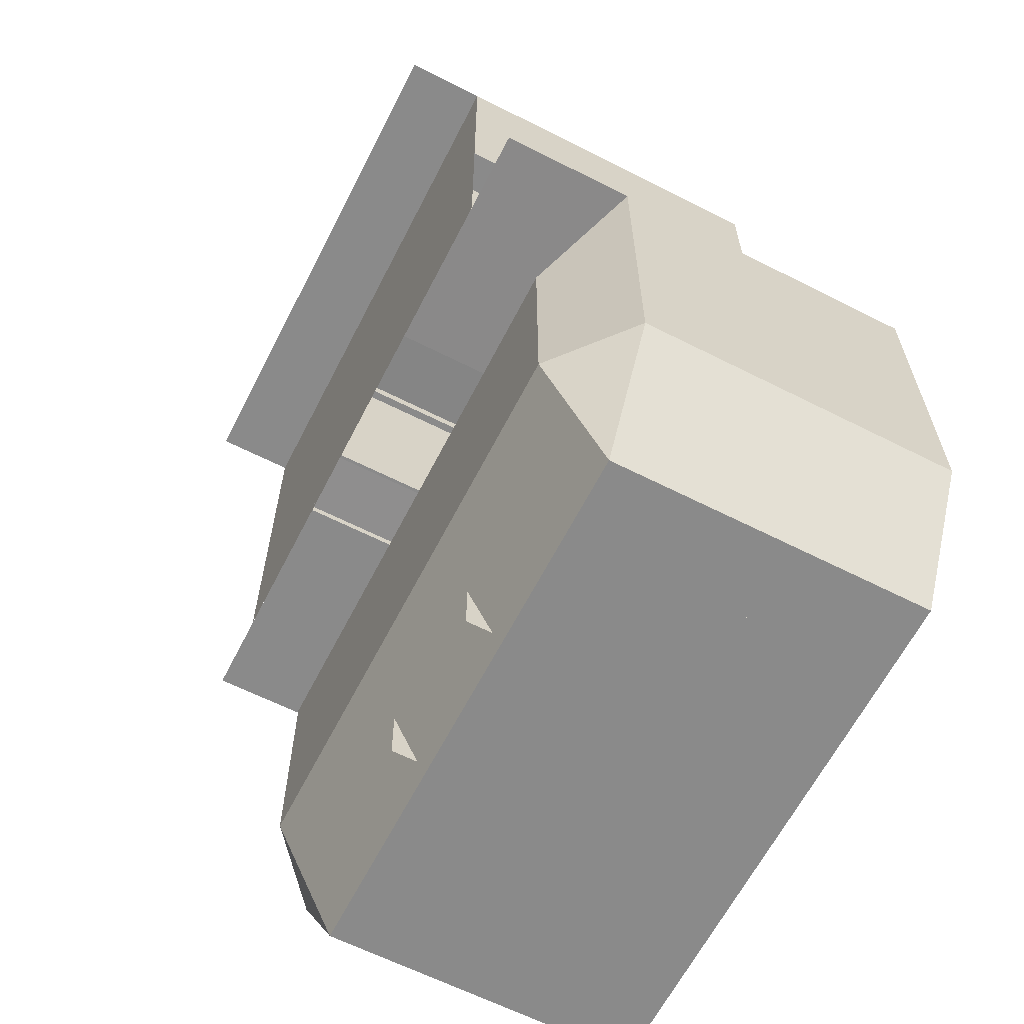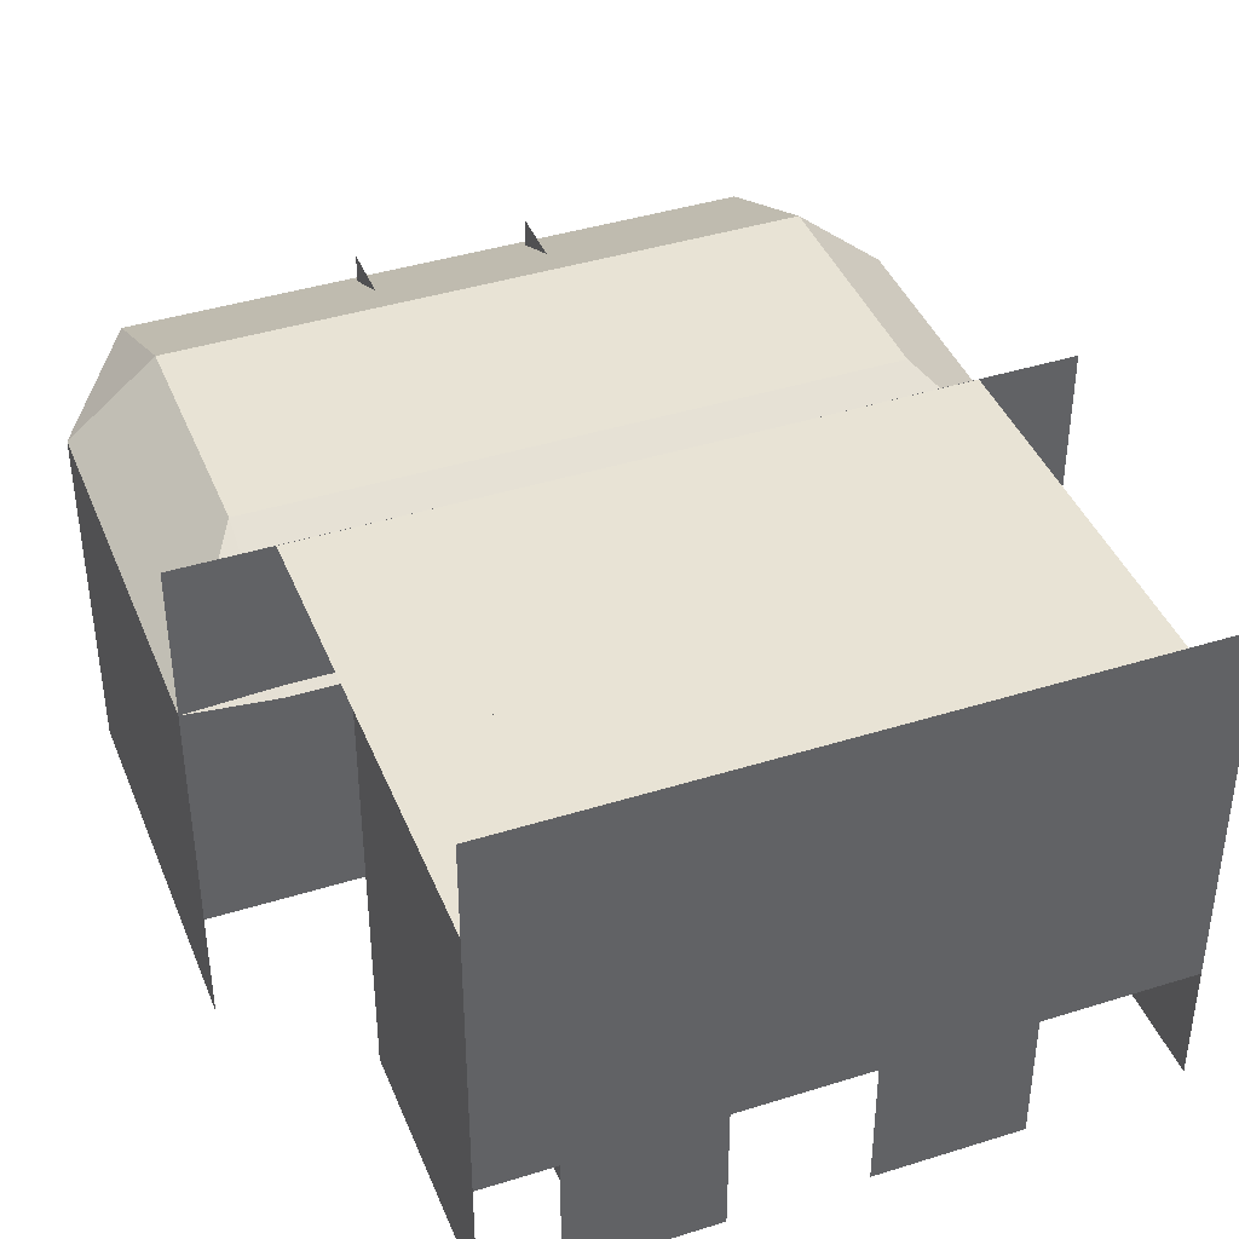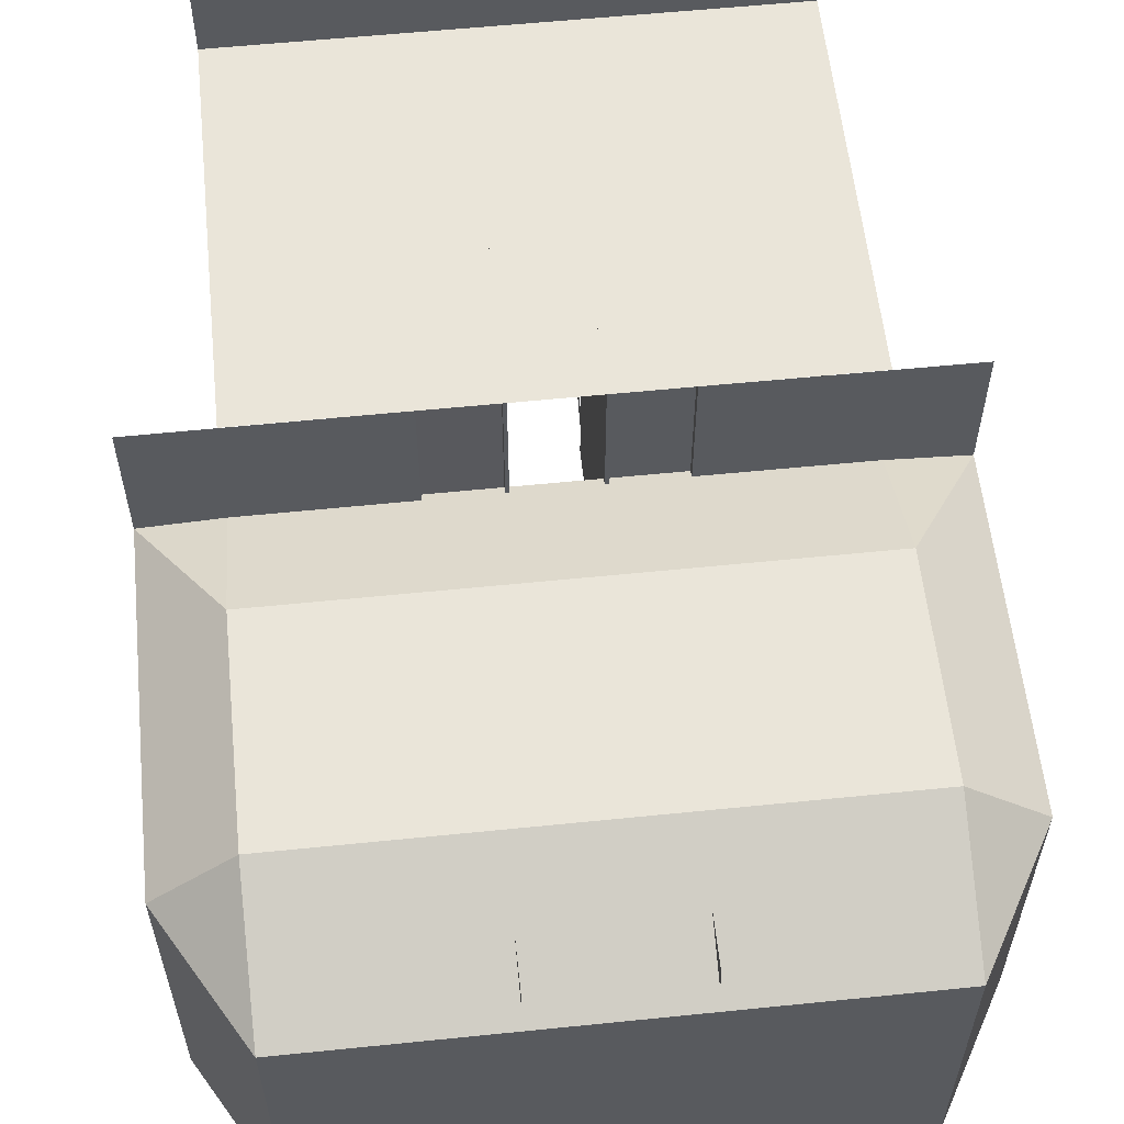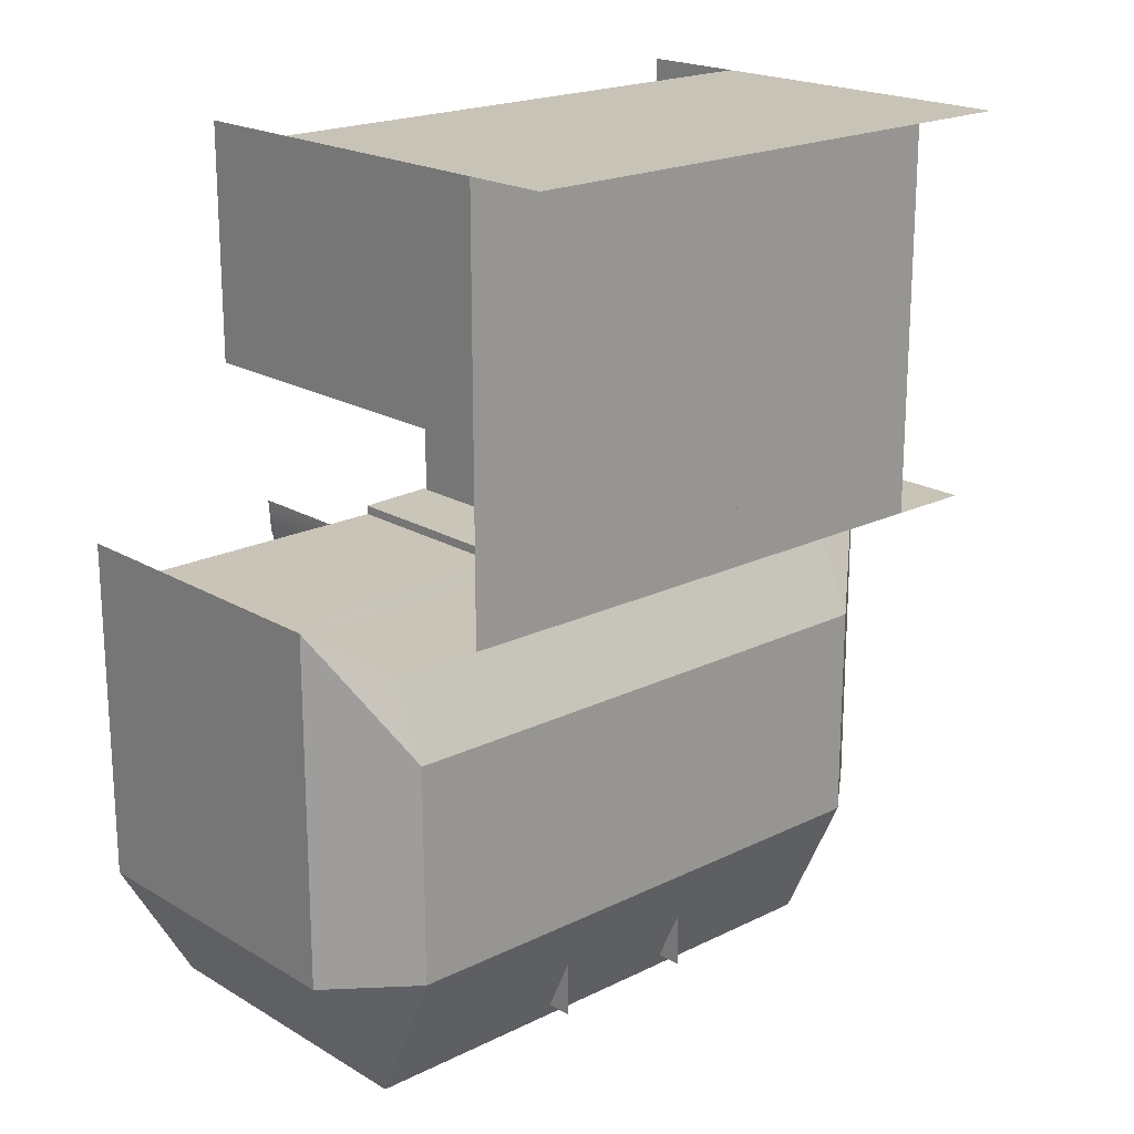
<metadata>
{"format":"obj","ext":"obj","renderer":"f3d","projection":"perspective","resolution":1024,"background":"white","views":[{"elev":-63.4,"azim":-117.1,"up":"+Z"},{"elev":41.1,"azim":-20.9,"up":"+Y"},{"elev":58.2,"azim":174.0,"up":"+Y"},{"elev":19.8,"azim":137.6,"up":"+Z"}]}
</metadata>
<code>
g Stage_Dominating_Theater_Inside01_Ref01
v 33.59 47.55 49.46
v -0.005668 47.55 49.46
v -0.005668 47.55 99.01
v 33.59 47.55 99.01
v -33.6 47.55 49.46
v -33.6 47.55 99.01
v 33.59 47.55 71.84
v 33.59 47.55 99.01
v 33.59 4.598 99.01
v 33.59 4.598 71.84
v 33.59 57.66 99.01
v -0.005668 57.66 99.01
v -0.005668 17.58 99.01
v 33.59 17.58 99.01
v -33.6 57.66 99.01
v -33.6 17.58 99.01
v 3.834 -8.277 29.86
v -0.005668 -8.277 29.48
v -0.005668 17.08 29.48
v 3.834 17.08 29.86
v 7.509 -8.277 30.97
v 7.509 17.08 30.97
v 10.96 -8.277 32.7
v 10.96 17.08 32.7
v 13.92 -8.277 35.14
v 13.92 17.08 35.14
v 16.39 -8.277 38.14
v 16.39 17.08 38.14
v 18.13 -8.277 41.59
v 18.13 17.08 41.59
v 19.17 -8.277 45.34
v 19.17 17.08 45.34
v 19.44 17.08 49.25
v 19.44 -8.277 49.25
v 43.85 30.88 49.4
v 43.85 -8.277 49.4
v 43.85 -8.277 6.867
v 43.85 30.88 6.867
v 43.85 30.88 6.867
v 43.85 -8.277 6.867
v 34.18 -8.277 -9.817
v 34.18 30.88 -9.817
v 34.18 30.88 -9.817
v 34.18 -8.277 -9.817
v -0.005668 -8.277 -9.817
v -0.005668 30.88 -9.817
v -34.19 30.88 -9.817
v -34.19 -8.277 -9.817
v 34.09 17.01 23.24
v 34.09 -8.277 23.24
v 34.09 -8.277 13.51
v 34.09 17.01 13.51
v 34.09 17.01 13.51
v 34.09 -8.277 13.51
v 24.44 -8.277 -2.561
v 24.44 17.01 -2.561
v 24.44 17.01 -2.561
v 24.44 -8.277 -2.561
v 24.44 -8.277 -9.817
v 24.44 17.01 -9.817
v 9.306 35.05 5.181
v 9.306 -8.277 5.181
v 9.306 -8.277 -7.834
v 9.306 35.05 -7.834
v 9.306 -8.277 5.181
v 9.306 35.05 5.181
v 23.69 35.05 5.181
v 23.69 -8.277 5.181
v 5.369 20.9 74.12
v 5.369 17.58 74.12
v 4.531 17.58 74.12
v 4.531 20.9 74.12
v 5.369 20.9 73.06
v 5.369 17.58 73.06
v 5.369 17.58 74.12
v 5.369 20.9 74.12
v 15.73 20.9 73.02
v 15.73 17.58 73.02
v 5.369 17.58 73.06
v 5.369 20.9 73.06
v 4.531 20.9 74.12
v 4.531 17.58 74.12
v 4.531 17.58 72.26
v 4.531 20.9 72.26
v 4.531 20.9 72.26
v 4.531 17.58 72.26
v 4.531 14.04 66.73
v 4.531 17.36 66.73
v 4.531 14.04 64.45
v 4.531 17.36 64.45
v 4.531 10.62 57.69
v 4.531 13.94 57.69
v 4.531 10.62 55.44
v 4.531 13.94 55.44
v 4.531 8.346 51.83
v 4.531 11.67 51.83
v 8.281 3.269 6.651
v 8.281 -0.00234 6.651
v 8.238 -0.00234 -9.664
v 8.238 3.269 -9.664
v 8.281 -0.00234 6.651
v 8.281 3.269 6.651
v 12.78 5.266 7.499
v 12.78 1.995 7.499
v 17.13 7.203 8.893
v 17.13 3.931 8.893
v 21.28 9.123 10.81
v 21.28 5.852 10.81
v 25.17 11.07 13.23
v 25.17 7.803 13.23
v 28.72 13.05 16.1
v 28.72 9.775 16.1
v 31.9 15.09 19.39
v 31.9 11.82 19.39
v 35 17.06 23.49
v 35 13.79 23.49
v 6.349 3.412 14.67
v -0.005668 3.381 14.63
v -0.005668 0.1102 14.63
v 6.349 0.1406 14.67
v 10.78 5.198 15.35
v 10.78 1.927 15.35
v 14.51 7.321 16.6
v 14.51 4.049 16.6
v 18.6 9.802 18.65
v 18.6 6.531 18.65
v 22.32 12.33 21.3
v 22.32 9.055 21.3
v 25.59 14.87 24.49
v 25.59 11.6 24.49
v 28.33 17.06 28.15
v 28.33 13.79 28.15
v -6.361 3.412 14.67
v -6.361 0.1406 14.67
v -10.79 5.198 15.35
v -10.79 1.927 15.35
v -14.52 7.321 16.6
v -14.52 4.049 16.6
v -18.61 9.802 18.65
v -18.61 6.531 18.65
v -22.33 12.33 21.3
v -22.33 9.055 21.3
v -25.6 14.87 24.49
v -25.6 11.6 24.49
v -28.34 17.06 28.15
v -28.34 13.79 28.15
v 28.33 13.79 28.15
v 27.21 13.81 28.92
v 27.21 17.08 28.92
v 28.33 17.06 28.15
v 24.04 -8.277 25.06
v 27.28 -8.277 28.87
v 27.28 17.08 28.87
v 24.04 17.08 25.06
v 21.2 -8.277 22.44
v 21.2 17.08 22.44
v 17.9 -8.277 20.07
v 17.9 17.08 20.07
v 14.35 -8.277 18.14
v 14.35 17.08 18.14
v 10.87 -8.277 16.81
v 10.87 17.08 16.81
v 7.411 -8.277 15.88
v 7.411 17.08 15.88
v 3.796 -8.277 15.33
v 3.796 17.08 15.33
v -0.005668 17.08 15.09
v -0.005668 -8.277 15.09
v 3.786 17.08 15.37
v 3.786 13.81 15.37
v -0.005668 13.81 15.13
v -0.005668 17.08 15.13
v 7.391 17.08 15.92
v 7.391 13.81 15.92
v 10.84 17.08 16.85
v 10.84 13.81 16.85
v 14.31 17.08 18.18
v 14.31 13.81 18.18
v 17.86 17.08 20.1
v 17.86 13.81 20.1
v 21.15 17.08 22.48
v 21.15 13.81 22.48
v 23.98 17.08 25.1
v 23.98 13.81 25.1
v 27.21 17.08 28.92
v 27.21 13.81 28.92
v 3.855 17.08 29.75
v -0.005668 17.08 29.37
v -0.005668 13.81 29.37
v 3.855 13.81 29.75
v 7.55 17.08 30.87
v 7.55 13.81 30.87
v 11.02 17.08 32.59
v 11.02 13.81 32.59
v 14 17.08 35.03
v 14 13.81 35.03
v 16.48 17.08 38.04
v 16.48 13.81 38.04
v 18.23 17.08 41.49
v 18.23 13.81 41.49
v 19.27 17.08 45.24
v 19.27 13.81 45.24
v 19.55 17.08 49.14
v 19.55 13.81 49.14
v 34.18 30.88 -9.817
v -0.005668 30.88 -9.817
v -0.005668 38.92 7.111
v 34.18 38.92 7.111
v -34.19 30.88 -9.817
v -34.19 38.92 7.111
v 34.18 38.92 7.111
v -0.005668 38.92 7.111
v -0.005668 38.92 33.78
v 34.18 38.92 33.78
v -34.19 38.92 7.111
v -34.19 38.92 33.78
v 34.18 38.92 33.78
v -0.005668 38.92 33.78
v -0.005668 30.88 50.5
v 34.18 30.88 50.5
v -34.19 38.92 33.78
v -34.19 30.88 50.5
v 43.85 30.88 49.4
v 34.18 38.92 33.78
v 34.18 30.88 50.5
v 43.85 30.88 49.4
v 43.85 30.88 6.867
v 34.18 38.92 7.111
v 34.18 38.92 33.78
v 34.18 38.92 7.111
v 43.85 30.88 6.867
v 34.18 30.88 -9.817
v 15.76 17.58 81.82
v 15.76 20.9 81.82
v 15.8 20.9 91.4
v 15.8 17.58 91.4
v 23.12 34.4 90.69
v 7.164 34.4 90.69
v 7.164 -8.277 90.69
v 23.12 -8.277 90.69
v 23.12 47.55 71.84
v 23.12 47.55 90.69
v 23.12 4.598 90.69
v 23.12 4.598 71.84
v 4.963 47.55 71.84
v 23.12 47.55 71.84
v 23.12 4.598 71.84
v 4.963 4.598 71.84
v 4.963 47.55 71.84
v 4.963 4.598 71.84
v 4.963 4.598 49.46
v 4.963 47.55 49.46
v 14.09 4.598 49.46
v 43.85 4.598 49.4
v 43.85 47.55 49.4
v 14.09 47.55 49.46
v 4.963 4.598 49.46
v 5.382 4.598 49.46
v 5.382 47.55 49.46
v 4.963 47.55 49.46
v 5.382 4.598 49.46
v 5.382 4.598 50.77
v 5.382 47.55 50.77
v 5.382 47.55 49.46
v 14.09 4.598 50.5
v 14.09 4.598 49.46
v 14.09 47.55 49.46
v 14.09 47.55 50.5
v 5.382 4.598 50.77
v 14.09 4.598 50.5
v 14.09 47.55 50.5
v 5.382 47.55 50.77
v -33.6 47.55 71.84
v -33.6 4.598 71.84
v -33.6 4.598 99.01
v -33.6 47.55 99.01
v -3.845 -8.277 29.86
v -3.845 17.08 29.86
v -0.005668 17.08 29.48
v -0.005668 -8.277 29.48
v -7.52 -8.277 30.97
v -7.52 17.08 30.97
v -10.97 -8.277 32.7
v -10.97 17.08 32.7
v -13.93 -8.277 35.14
v -13.93 17.08 35.14
v -16.4 -8.277 38.14
v -16.4 17.08 38.14
v -18.14 -8.277 41.59
v -18.14 17.08 41.59
v -19.18 -8.277 45.34
v -19.18 17.08 45.34
v -19.45 17.08 49.25
v -19.45 -8.277 49.25
v -43.86 30.88 49.4
v -43.86 30.88 6.867
v -43.86 -8.277 6.867
v -43.86 -8.277 49.4
v -43.86 30.88 6.867
v -34.19 30.88 -9.817
v -34.19 -8.277 -9.817
v -43.86 -8.277 6.867
v -34.1 17.01 23.24
v -34.1 17.01 13.51
v -34.1 -8.277 13.51
v -34.1 -8.277 23.24
v -34.1 17.01 13.51
v -24.46 17.01 -2.561
v -24.46 -8.277 -2.561
v -34.1 -8.277 13.51
v -24.46 17.01 -2.561
v -24.46 17.01 -9.817
v -24.46 -8.277 -9.817
v -24.46 -8.277 -2.561
v -9.317 35.05 5.181
v -9.317 35.05 -7.834
v -9.317 -8.277 -7.834
v -9.317 -8.277 5.181
v -9.317 -8.277 5.181
v -23.7 -8.277 5.181
v -23.7 35.05 5.181
v -9.317 35.05 5.181
v -5.381 20.9 74.12
v -4.542 20.9 74.12
v -4.542 17.58 74.12
v -5.381 17.58 74.12
v -5.381 20.9 73.06
v -5.381 20.9 74.12
v -5.381 17.58 74.12
v -5.381 17.58 73.06
v -15.74 20.9 73.02
v -5.381 20.9 73.06
v -5.381 17.58 73.06
v -15.74 17.58 73.02
v -4.542 20.9 74.12
v -4.542 20.9 72.26
v -4.542 17.58 72.26
v -4.542 17.58 74.12
v -4.542 20.9 72.26
v -4.542 17.36 66.73
v -4.542 14.04 66.73
v -4.542 17.58 72.26
v -4.542 14.04 64.45
v -4.542 17.36 64.45
v -4.542 10.62 57.69
v -4.542 13.94 57.69
v -4.542 10.62 55.44
v -4.542 13.94 55.44
v -4.542 8.346 51.83
v -4.542 11.67 51.83
v -8.292 3.269 6.651
v -8.249 3.269 -9.664
v -8.249 -0.00234 -9.664
v -8.292 -0.00234 6.651
v -8.292 -0.00234 6.651
v -12.79 1.995 7.499
v -12.79 5.266 7.499
v -8.292 3.269 6.651
v -17.14 7.203 8.893
v -17.14 3.931 8.893
v -21.29 9.123 10.81
v -21.29 5.852 10.81
v -25.18 11.07 13.23
v -25.18 7.803 13.23
v -28.73 13.05 16.1
v -28.73 9.775 16.1
v -31.91 15.09 19.39
v -31.91 11.82 19.39
v -35.01 17.06 23.49
v -35.01 13.79 23.49
v -28.34 13.79 28.15
v -28.34 17.06 28.15
v -27.22 17.08 28.92
v -27.22 13.81 28.92
v -24.05 -8.277 25.06
v -24.05 17.08 25.06
v -27.29 17.08 28.87
v -27.29 -8.277 28.87
v -21.21 -8.277 22.44
v -21.21 17.08 22.44
v -17.91 -8.277 20.07
v -17.91 17.08 20.07
v -14.36 -8.277 18.14
v -14.36 17.08 18.14
v -10.88 -8.277 16.81
v -10.88 17.08 16.81
v -7.422 -8.277 15.88
v -7.422 17.08 15.88
v -3.808 -8.277 15.33
v -3.808 17.08 15.33
v -0.005668 17.08 15.09
v -0.005668 -8.277 15.09
v -3.798 17.08 15.37
v -0.005668 17.08 15.13
v -0.005668 13.81 15.13
v -3.798 13.81 15.37
v -7.402 17.08 15.92
v -7.402 13.81 15.92
v -10.85 17.08 16.85
v -10.85 13.81 16.85
v -14.32 17.08 18.18
v -14.32 13.81 18.18
v -17.87 17.08 20.1
v -17.87 13.81 20.1
v -21.16 17.08 22.48
v -21.16 13.81 22.48
v -23.99 17.08 25.1
v -23.99 13.81 25.1
v -27.22 17.08 28.92
v -27.22 13.81 28.92
v -3.866 17.08 29.75
v -3.866 13.81 29.75
v -0.005668 13.81 29.37
v -0.005668 17.08 29.37
v -7.561 17.08 30.87
v -7.561 13.81 30.87
v -11.03 17.08 32.59
v -11.03 13.81 32.59
v -14.01 17.08 35.03
v -14.01 13.81 35.03
v -16.49 17.08 38.04
v -16.49 13.81 38.04
v -18.24 17.08 41.49
v -18.24 13.81 41.49
v -19.28 17.08 45.24
v -19.28 13.81 45.24
v -19.56 17.08 49.14
v -19.56 13.81 49.14
v -43.86 30.88 49.4
v -34.19 30.88 50.5
v -34.19 38.92 33.78
v -43.86 30.88 49.4
v -34.19 38.92 33.78
v -34.19 38.92 7.111
v -43.86 30.88 6.867
v -34.19 38.92 7.111
v -34.19 30.88 -9.817
v -43.86 30.88 6.867
v -15.78 17.58 81.82
v -15.81 17.58 91.4
v -15.81 20.9 91.4
v -15.78 20.9 81.82
v -23.14 34.4 90.69
v -23.14 -8.277 90.69
v -7.175 -8.277 90.69
v -7.175 34.4 90.69
v -23.14 47.55 71.84
v -23.14 4.598 71.84
v -23.14 4.598 90.69
v -23.14 47.55 90.69
v -4.974 47.55 71.84
v -4.974 4.598 71.84
v -23.14 4.598 71.84
v -23.14 47.55 71.84
v -4.974 47.55 71.84
v -4.974 47.55 49.46
v -4.974 4.598 49.46
v -4.974 4.598 71.84
v -14.1 4.598 49.46
v -14.1 47.55 49.46
v -43.86 47.55 49.4
v -43.86 4.598 49.4
v -4.974 4.598 49.46
v -4.974 47.55 49.46
v -5.393 47.55 49.46
v -5.393 4.598 49.46
v -5.393 4.598 49.46
v -5.393 47.55 49.46
v -5.393 47.55 50.77
v -5.393 4.598 50.77
v -14.1 4.598 50.5
v -14.1 47.55 50.5
v -14.1 47.55 49.46
v -14.1 4.598 49.46
v -5.393 4.598 50.77
v -5.393 47.55 50.77
v -14.1 47.55 50.5
v -14.1 4.598 50.5
g Stage_Dominating_Theater_Inside01_Ref01_0
f 3 2 1
f 4 3 1
f 2 3 5
f 3 6 5
f 9 8 7
f 10 9 7
f 13 12 11
f 14 13 11
f 12 13 15
f 13 16 15
f 19 18 17
f 20 19 17
f 20 17 21
f 22 20 21
f 22 21 23
f 24 22 23
f 24 23 25
f 26 24 25
f 26 25 27
f 28 26 27
f 28 27 29
f 30 28 29
f 30 29 31
f 32 30 31
f 32 31 33
f 31 34 33
f 37 36 35
f 38 37 35
f 41 40 39
f 42 41 39
f 45 44 43
f 46 45 43
f 45 46 47
f 48 45 47
f 51 50 49
f 52 51 49
f 55 54 53
f 56 55 53
f 59 58 57
f 60 59 57
f 63 62 61
f 64 63 61
f 67 66 65
f 68 67 65
f 71 70 69
f 72 71 69
f 75 74 73
f 76 75 73
f 79 78 77
f 80 79 77
f 83 82 81
f 84 83 81
f 87 86 85
f 88 87 85
f 89 87 88
f 90 89 88
f 91 89 90
f 92 91 90
f 93 91 92
f 94 93 92
f 95 93 94
f 96 95 94
f 99 98 97
f 100 99 97
f 103 102 101
f 104 103 101
f 105 103 104
f 106 105 104
f 107 105 106
f 108 107 106
f 109 107 108
f 110 109 108
f 111 109 110
f 112 111 110
f 113 111 112
f 114 113 112
f 115 113 114
f 116 115 114
f 119 118 117
f 120 119 117
f 117 121 120
f 121 122 120
f 121 123 122
f 123 124 122
f 123 125 124
f 125 126 124
f 125 127 126
f 127 128 126
f 127 129 128
f 129 130 128
f 129 131 130
f 131 132 130
f 118 119 133
f 119 134 133
f 135 133 134
f 136 135 134
f 137 135 136
f 138 137 136
f 139 137 138
f 140 139 138
f 141 139 140
f 142 141 140
f 143 141 142
f 144 143 142
f 145 143 144
f 146 145 144
f 149 148 147
f 150 149 147
f 153 152 151
f 154 153 151
f 154 151 155
f 156 154 155
f 156 155 157
f 158 156 157
f 158 157 159
f 160 158 159
f 160 159 161
f 162 160 161
f 162 161 163
f 164 162 163
f 164 163 165
f 166 164 165
f 166 165 167
f 165 168 167
f 171 170 169
f 172 171 169
f 169 170 173
f 170 174 173
f 173 174 175
f 174 176 175
f 175 176 177
f 176 178 177
f 177 178 179
f 178 180 179
f 179 180 181
f 180 182 181
f 181 182 183
f 182 184 183
f 183 184 185
f 184 186 185
f 189 188 187
f 190 189 187
f 190 187 191
f 192 190 191
f 192 191 193
f 194 192 193
f 194 193 195
f 196 194 195
f 196 195 197
f 198 196 197
f 198 197 199
f 200 198 199
f 200 199 201
f 202 200 201
f 202 201 203
f 204 202 203
f 207 206 205
f 208 207 205
f 206 207 209
f 207 210 209
f 213 212 211
f 214 213 211
f 212 213 215
f 213 216 215
f 219 218 217
f 220 219 217
f 218 219 221
f 219 222 221
f 225 224 223
f 228 227 226
f 229 228 226
f 232 231 230
f 235 234 233
f 236 235 233
f 239 238 237
f 240 239 237
f 243 242 241
f 244 243 241
f 247 246 245
f 248 247 245
f 251 250 249
f 252 251 249
f 255 254 253
f 256 255 253
f 259 258 257
f 260 259 257
f 263 262 261
f 264 263 261
f 267 266 265
f 268 267 265
f 271 270 269
f 272 271 269
f 275 274 273
f 276 275 273
f 279 278 277
f 280 279 277
f 277 278 281
f 278 282 281
f 281 282 283
f 282 284 283
f 283 284 285
f 284 286 285
f 285 286 287
f 286 288 287
f 287 288 289
f 288 290 289
f 289 290 291
f 290 292 291
f 291 292 293
f 294 291 293
f 297 296 295
f 298 297 295
f 301 300 299
f 302 301 299
f 305 304 303
f 306 305 303
f 309 308 307
f 310 309 307
f 313 312 311
f 314 313 311
f 317 316 315
f 318 317 315
f 321 320 319
f 322 321 319
f 325 324 323
f 326 325 323
f 329 328 327
f 330 329 327
f 333 332 331
f 334 333 331
f 337 336 335
f 338 337 335
f 341 340 339
f 342 341 339
f 341 343 340
f 343 344 340
f 343 345 344
f 345 346 344
f 345 347 346
f 347 348 346
f 347 349 348
f 349 350 348
f 353 352 351
f 354 353 351
f 357 356 355
f 358 357 355
f 357 359 356
f 359 360 356
f 359 361 360
f 361 362 360
f 361 363 362
f 363 364 362
f 363 365 364
f 365 366 364
f 365 367 366
f 367 368 366
f 367 369 368
f 369 370 368
f 373 372 371
f 374 373 371
f 377 376 375
f 378 377 375
f 375 376 379
f 376 380 379
f 379 380 381
f 380 382 381
f 381 382 383
f 382 384 383
f 383 384 385
f 384 386 385
f 385 386 387
f 386 388 387
f 387 388 389
f 388 390 389
f 389 390 391
f 392 389 391
f 395 394 393
f 396 395 393
f 396 393 397
f 398 396 397
f 398 397 399
f 400 398 399
f 400 399 401
f 402 400 401
f 402 401 403
f 404 402 403
f 404 403 405
f 406 404 405
f 406 405 407
f 408 406 407
f 408 407 409
f 410 408 409
f 413 412 411
f 414 413 411
f 411 412 415
f 412 416 415
f 415 416 417
f 416 418 417
f 417 418 419
f 418 420 419
f 419 420 421
f 420 422 421
f 421 422 423
f 422 424 423
f 423 424 425
f 424 426 425
f 425 426 427
f 426 428 427
f 431 430 429
f 434 433 432
f 435 434 432
f 438 437 436
f 441 440 439
f 442 441 439
f 445 444 443
f 446 445 443
f 449 448 447
f 450 449 447
f 453 452 451
f 454 453 451
f 457 456 455
f 458 457 455
f 461 460 459
f 462 461 459
f 465 464 463
f 466 465 463
f 469 468 467
f 470 469 467
f 473 472 471
f 474 473 471
f 477 476 475
f 478 477 475

</code>
